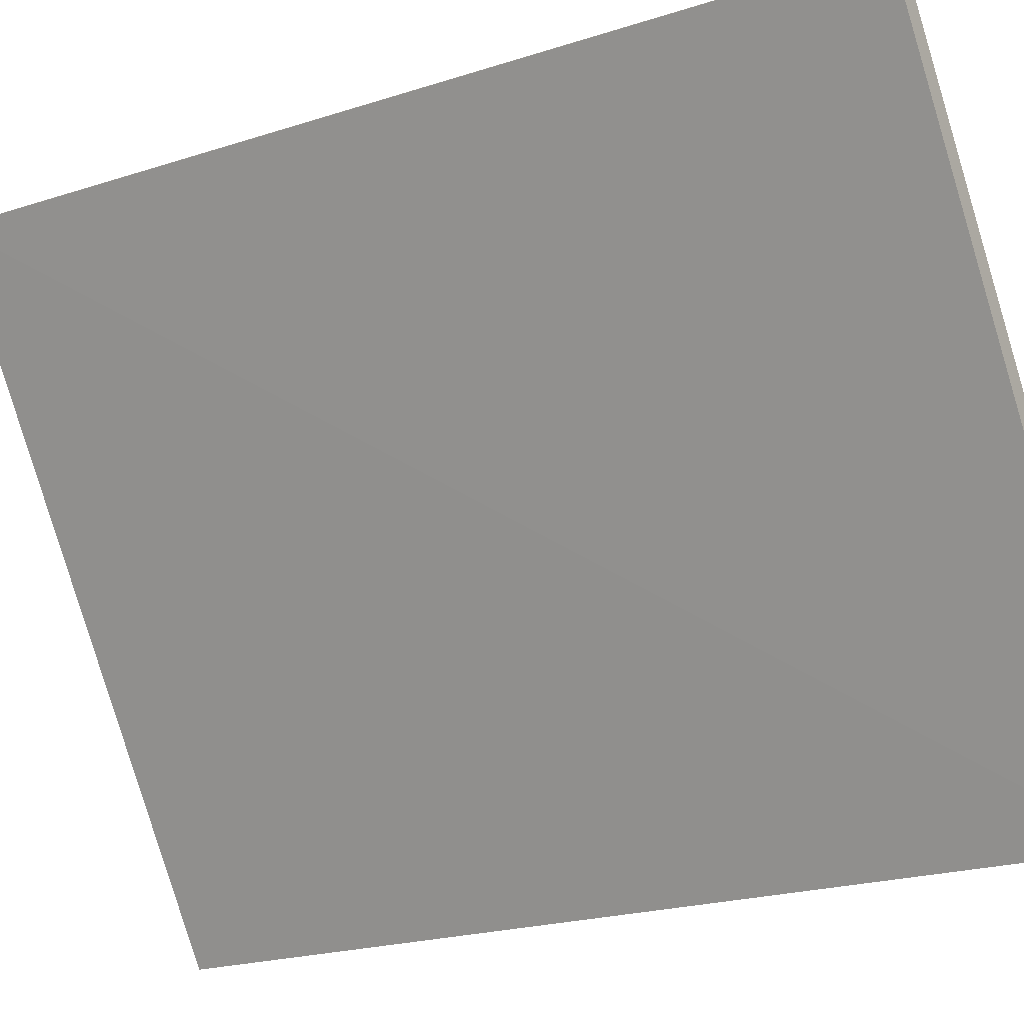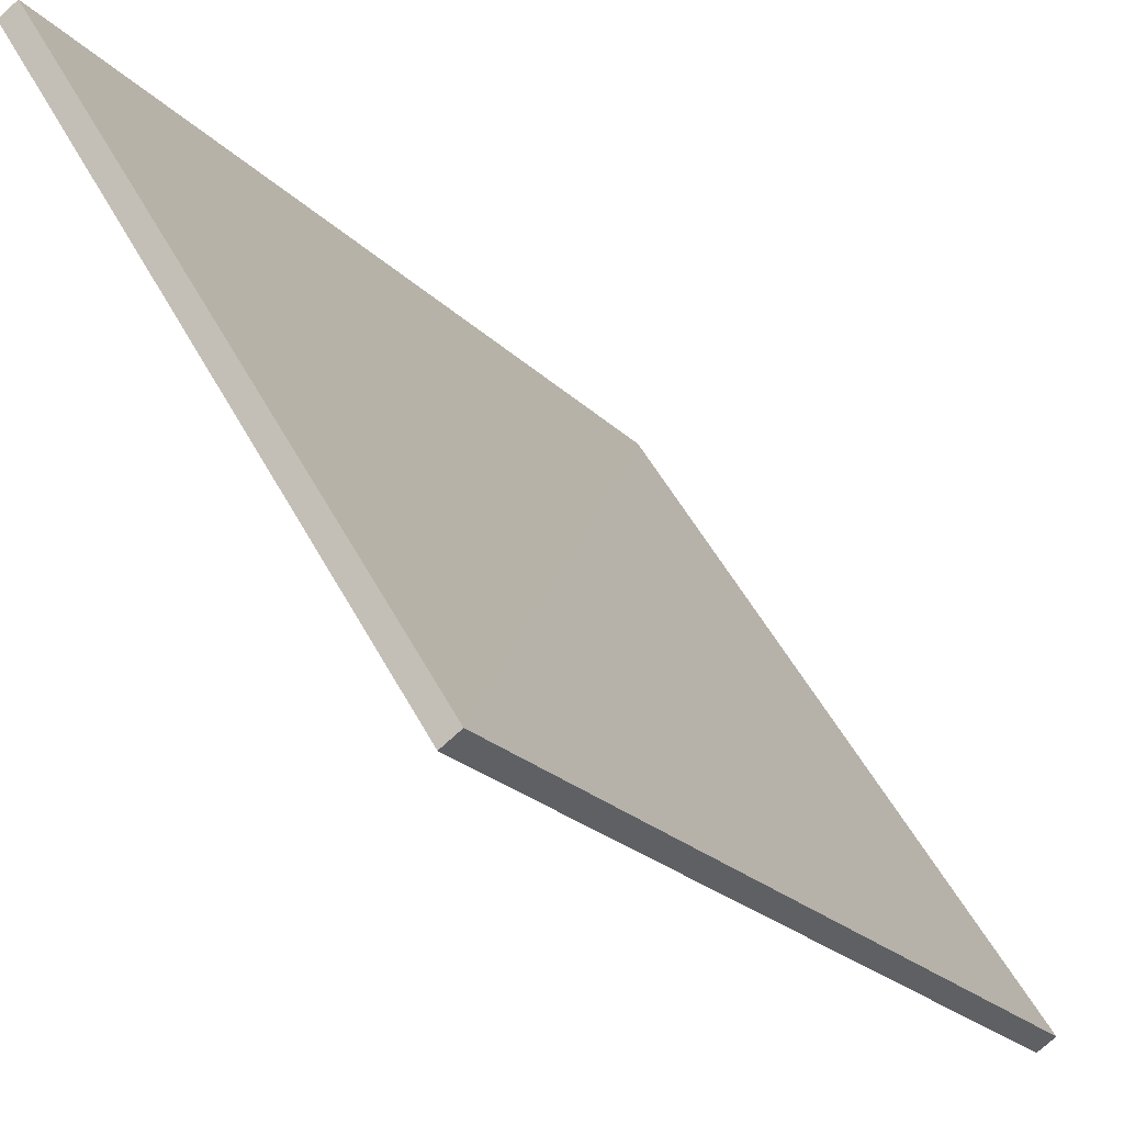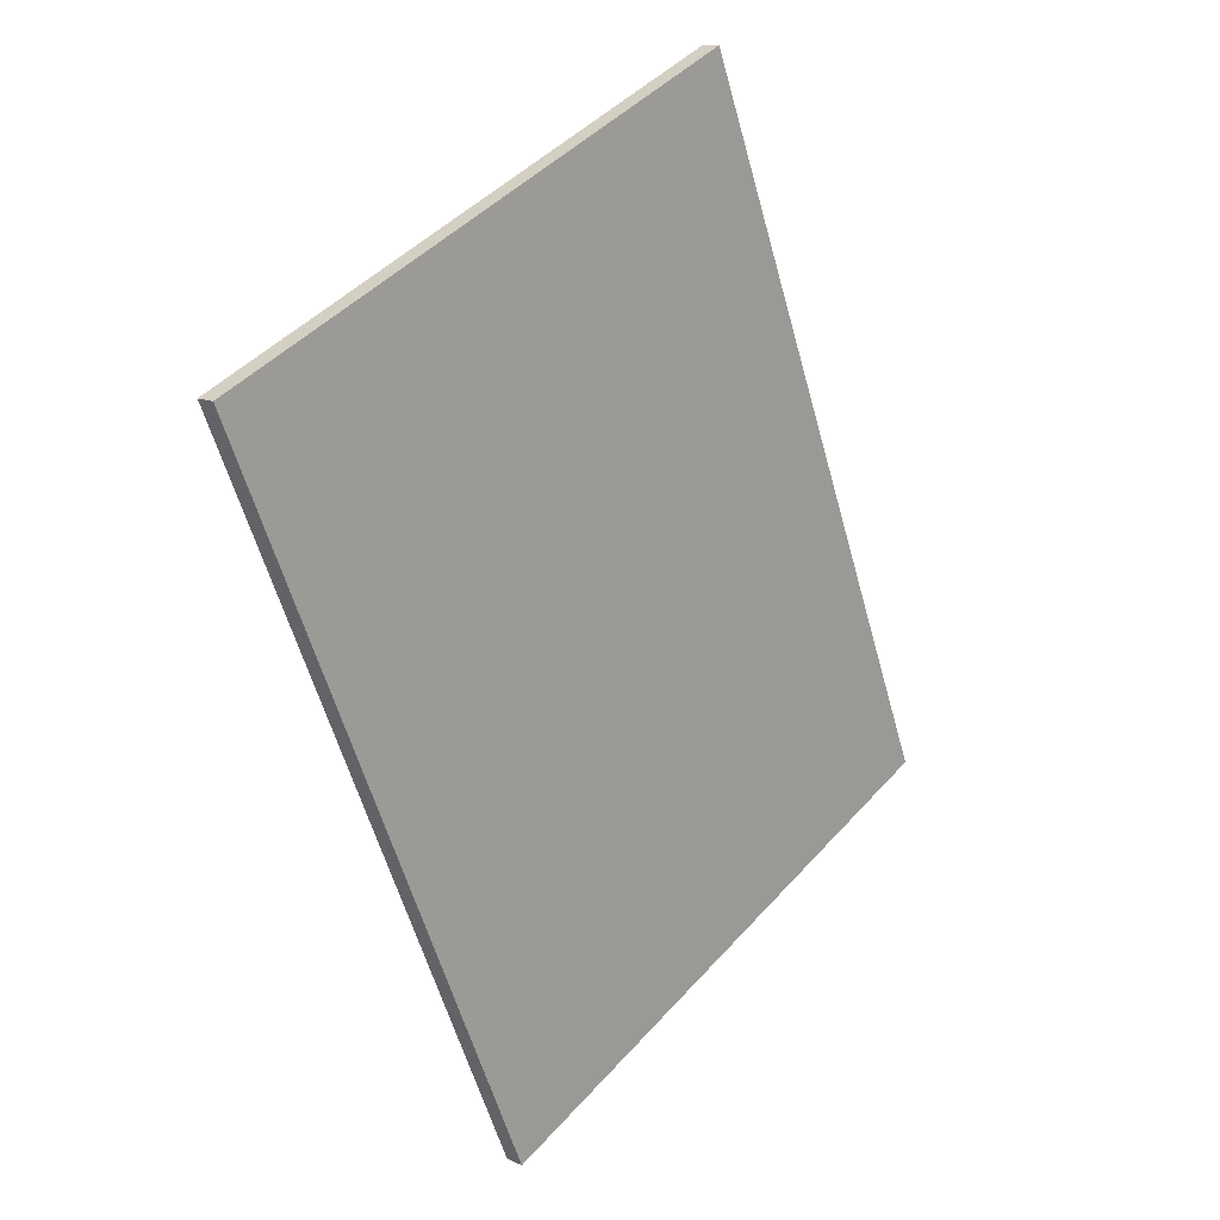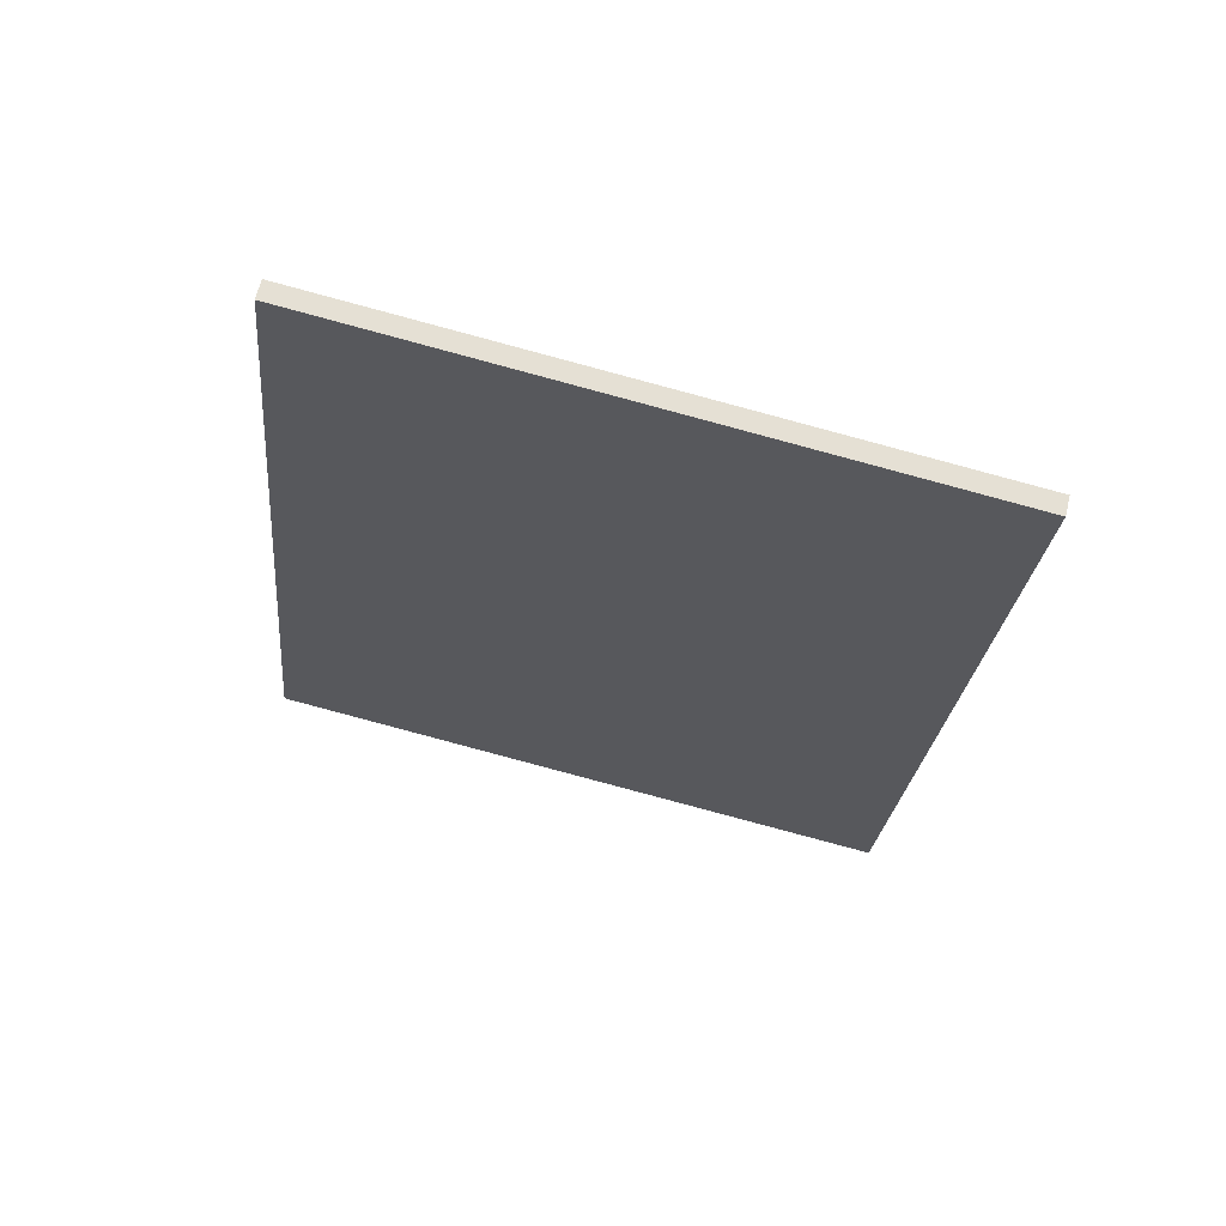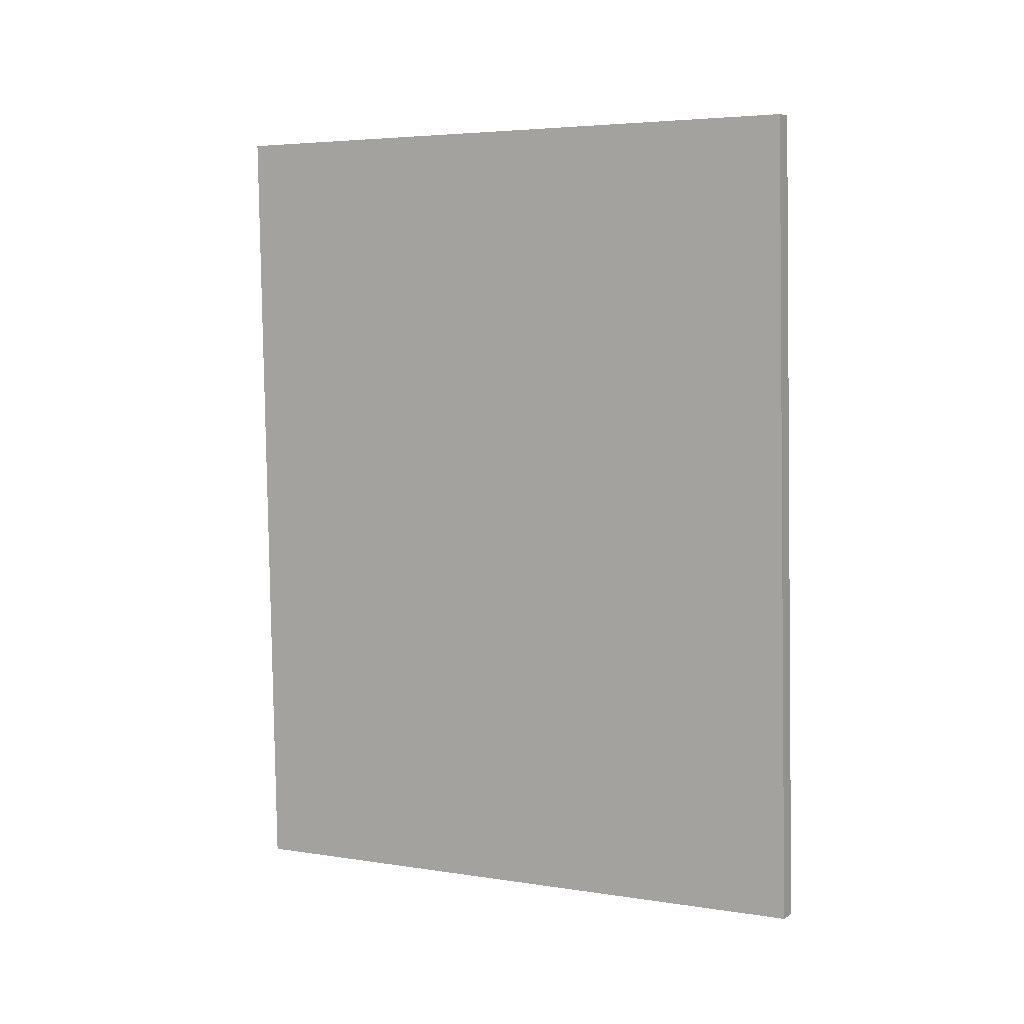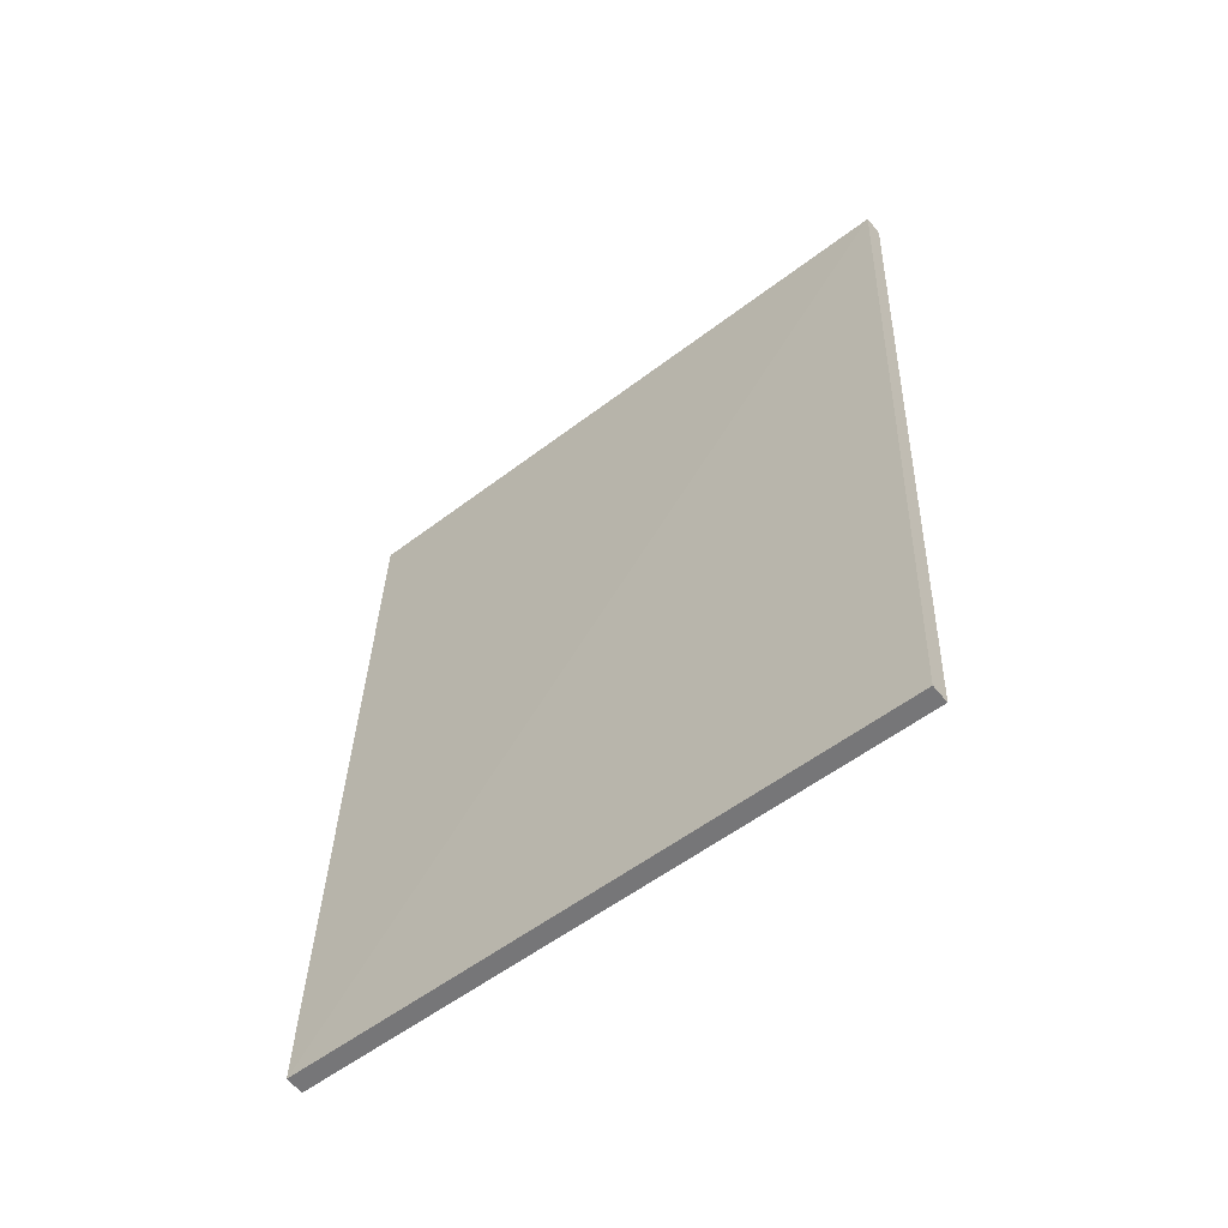
<metadata>
{"format":"obj","ext":"obj","renderer":"f3d","projection":"perspective","resolution":1024,"background":"white","views":[{"elev":-19.1,"azim":106.7,"up":"+Y"},{"elev":-21.0,"azim":-165.6,"up":"+Y"},{"elev":33.7,"azim":7.8,"up":"+Z"},{"elev":51.6,"azim":-108.8,"up":"+Z"},{"elev":21.5,"azim":87.1,"up":"+Z"},{"elev":-41.6,"azim":96.9,"up":"+Z"}]}
</metadata>
<code>
o cbox_redwall.002
v 260.6 134.8 494
v 420 396.4 539.6
v 268.1 129.9 496.1
v 427.6 391.5 541.7
v 367.8 136 111.9
v 525.8 398.6 157.1
v 375.3 131.1 114
v 533.3 393.7 159.2
f 2 8 6
f 2 5 1
f 3 2 1
f 5 3 1
f 8 5 6
f 4 7 8
f 2 4 8
f 2 6 5
f 3 4 2
f 5 7 3
f 8 7 5
f 4 3 7

</code>
